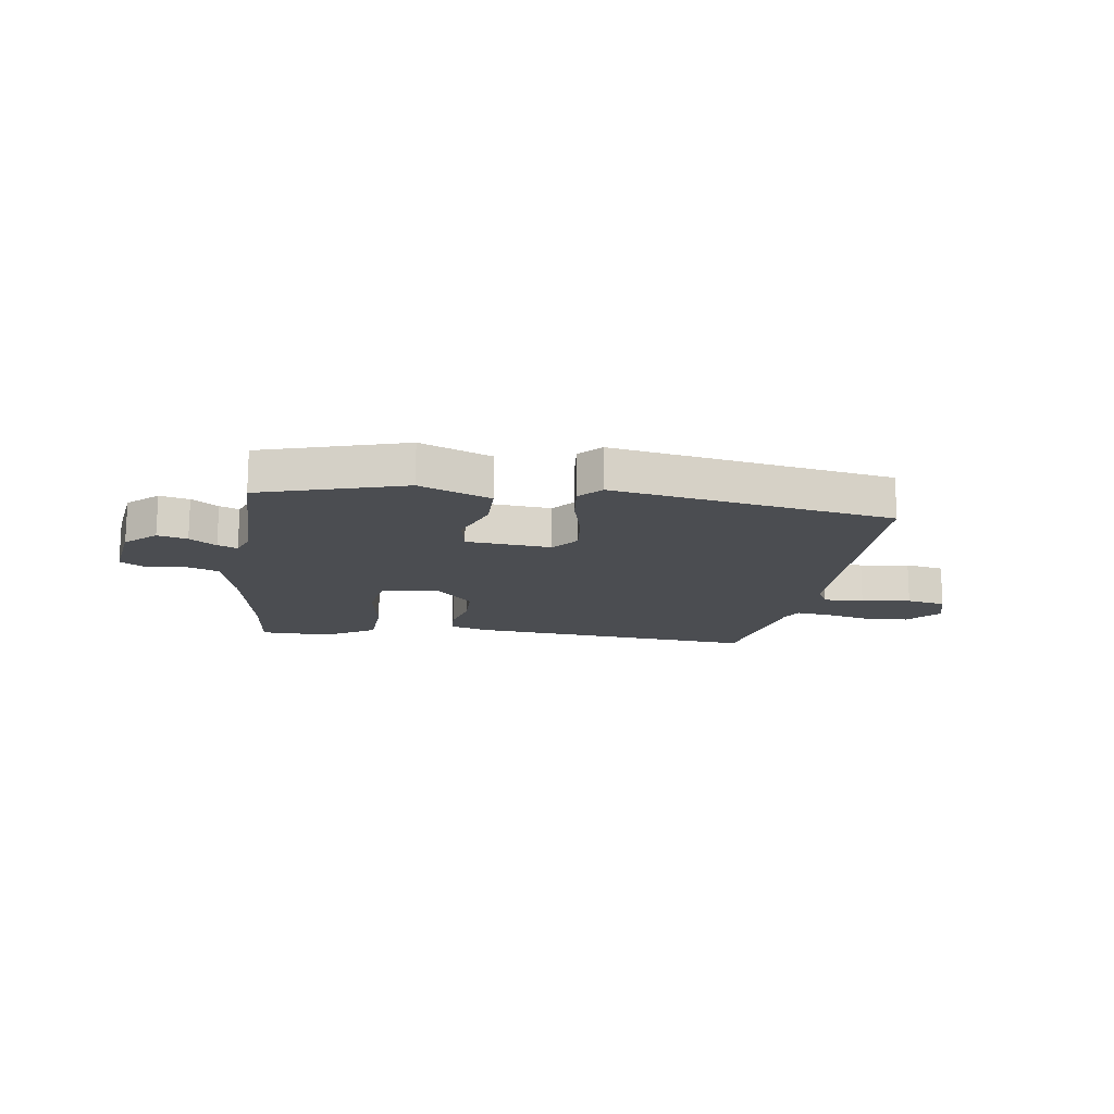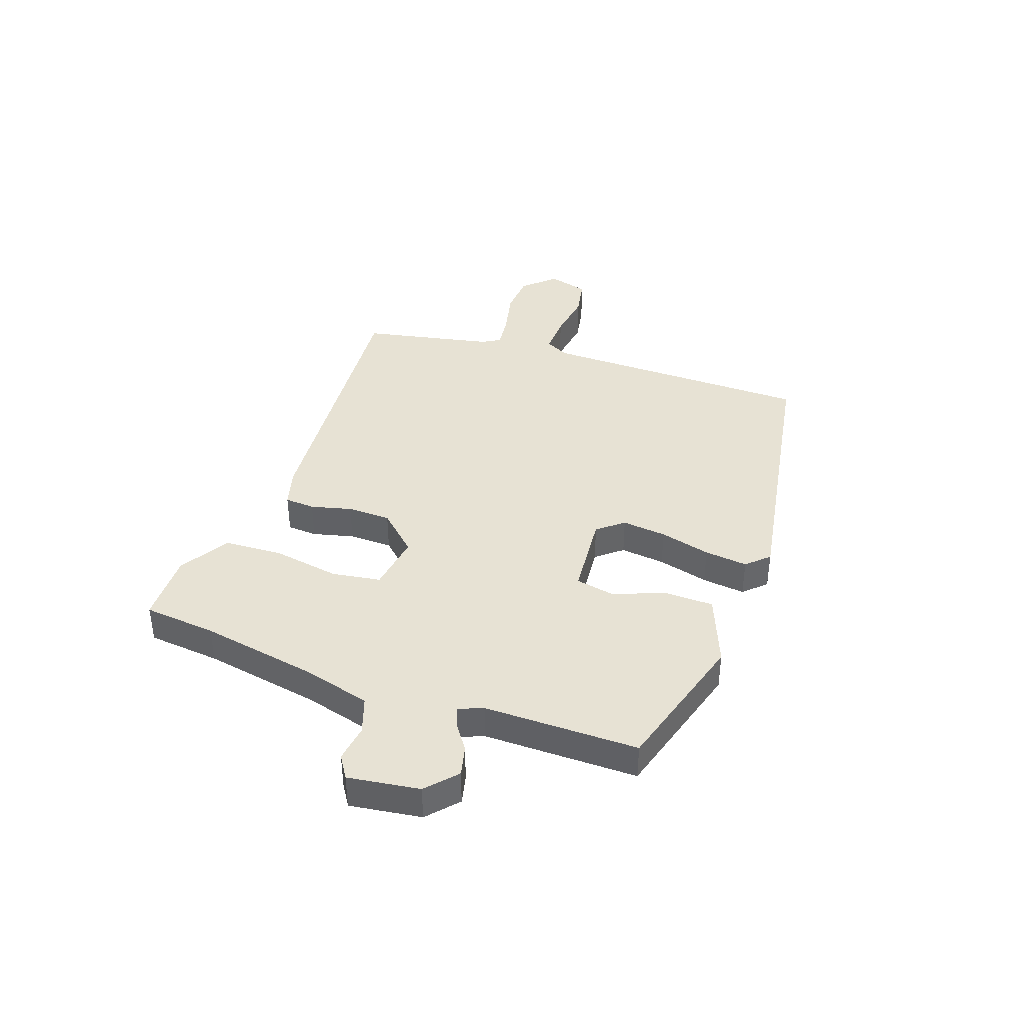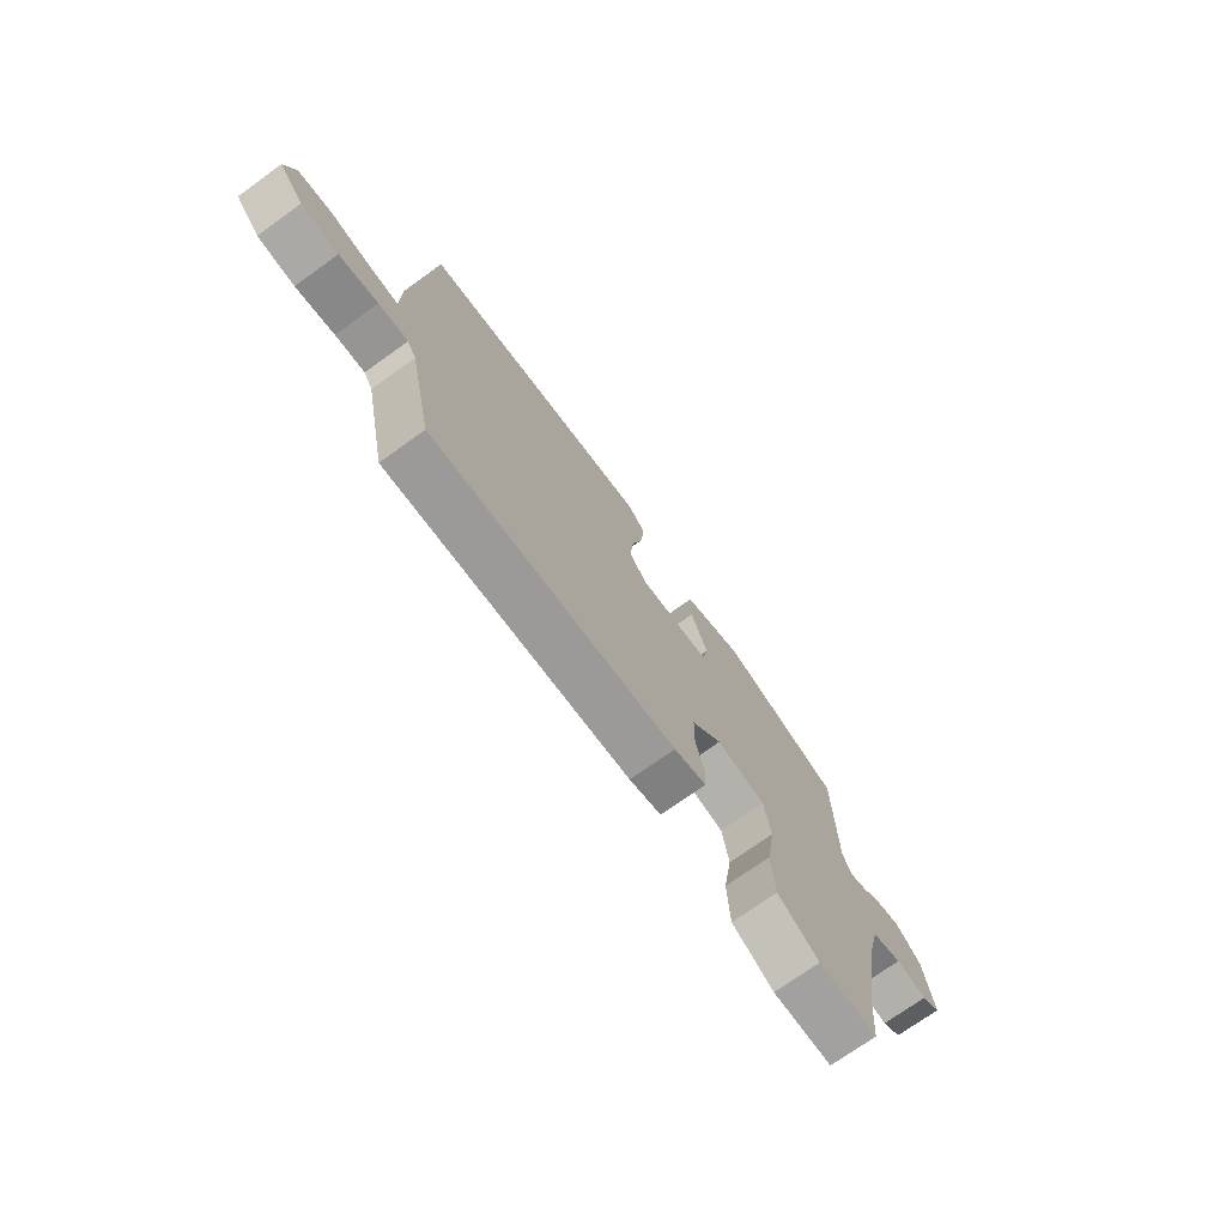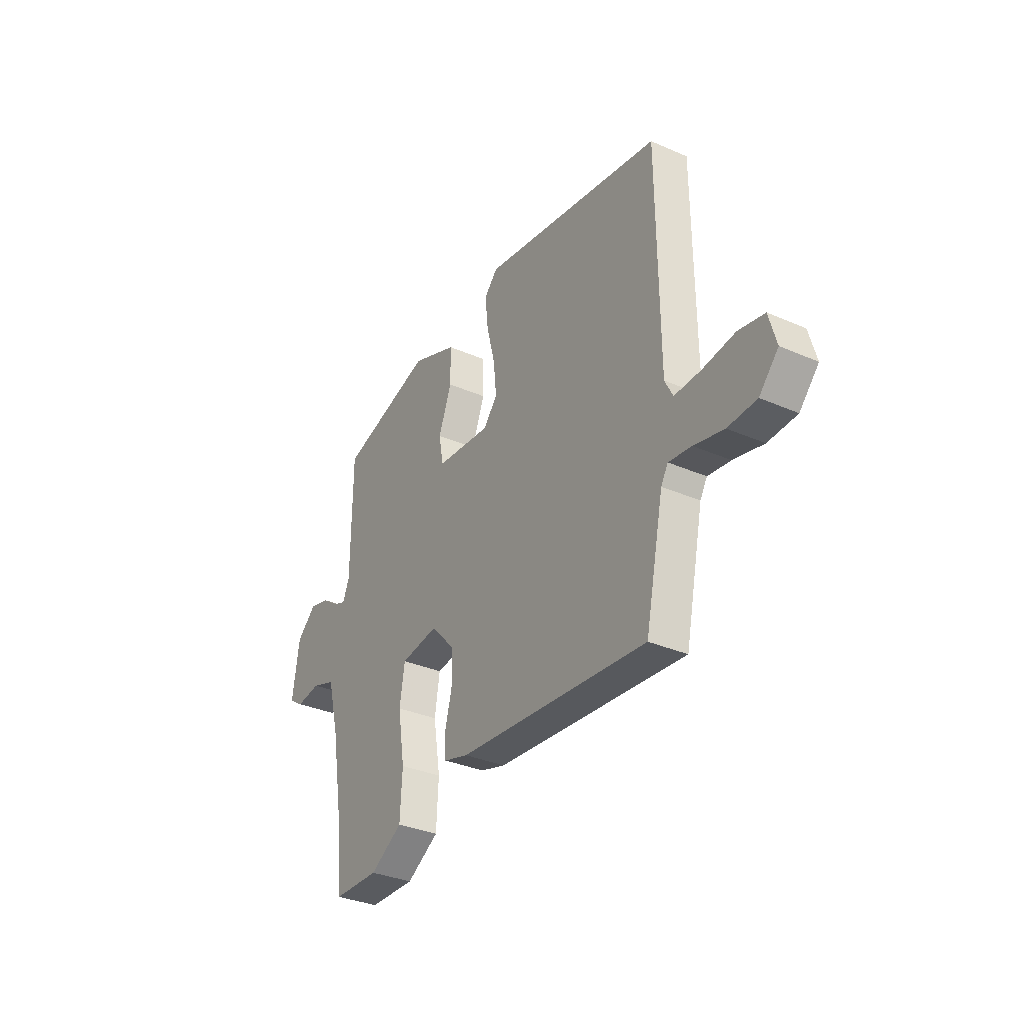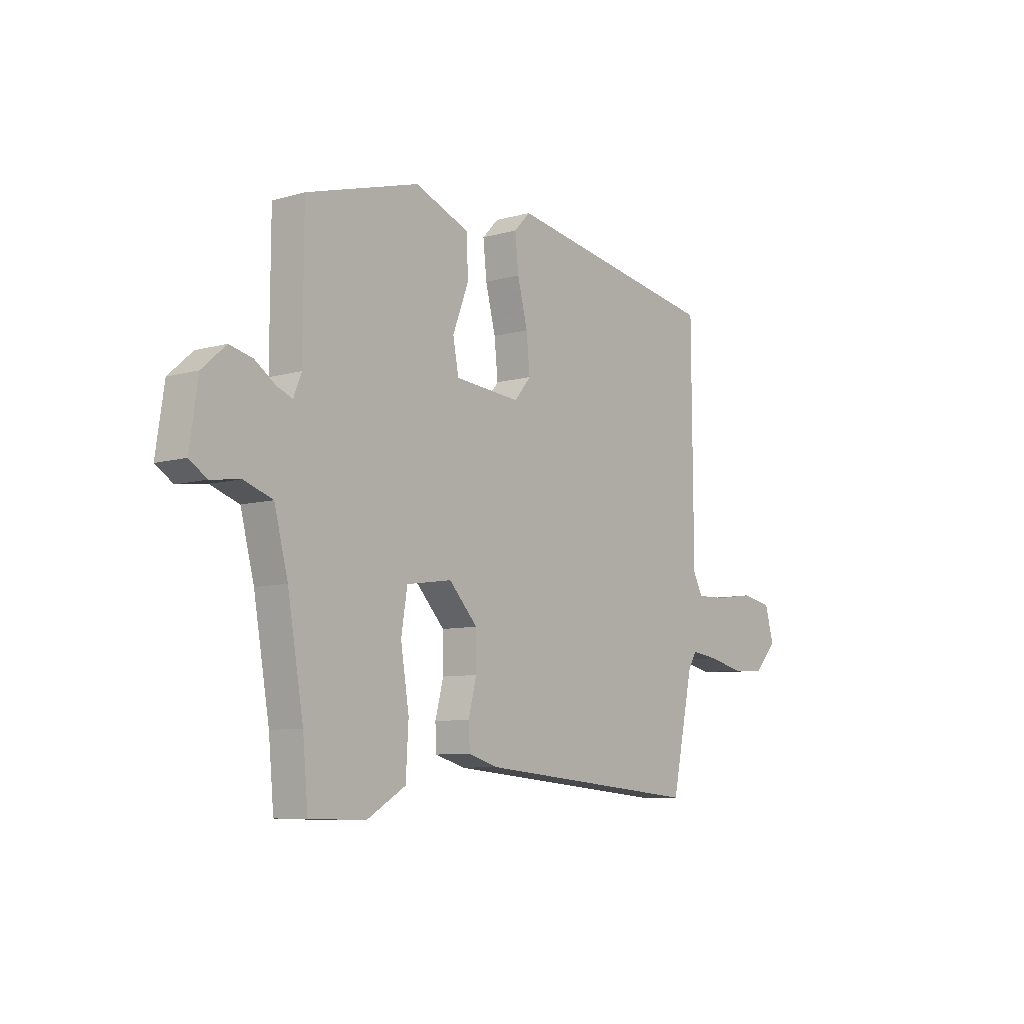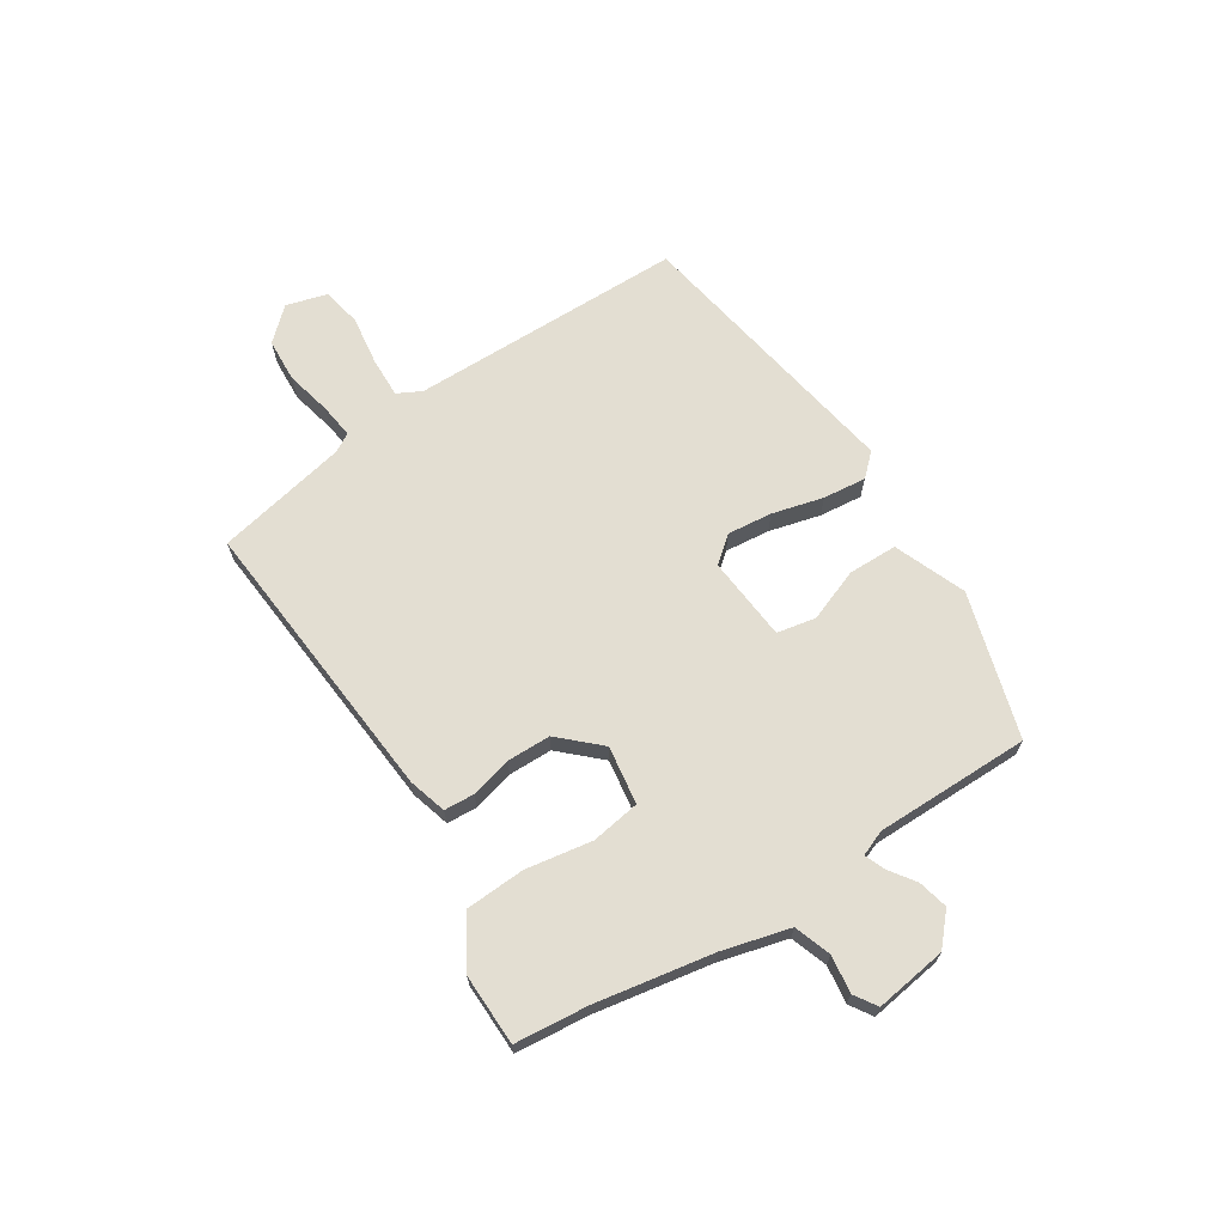
<metadata>
{"format":"obj","ext":"obj","renderer":"f3d","projection":"perspective","resolution":1024,"background":"white","views":[{"elev":-15.7,"azim":-7.9,"up":"+Y"},{"elev":39.9,"azim":-70.2,"up":"+Y"},{"elev":-73.2,"azim":125.6,"up":"+Z"},{"elev":-33.4,"azim":59.1,"up":"+Z"},{"elev":-8.1,"azim":-51.6,"up":"+Z"},{"elev":67.6,"azim":-122.5,"up":"+Y"}]}
</metadata>
<code>
v -0.521 0.07 0.401
v -0.263 0.07 0.475
v -0.136 0.07 0.424
v -0.135 0.07 0.337
v -0.171 0.07 0.243
v -0.158 0.07 0.174
v -0.007 0.07 0.16
v 0.031 0.07 0.206
v 0.023 0.07 0.286
v 0 0.07 0.377
v -0.008 0.07 0.454
v 0.029 0.07 0.493
v 0.527 0.07 0.406
v 0.53 0.07 -0.083
v 0.552 0.07 -0.126
v 0.624 0.07 -0.124
v 0.712 0.07 -0.112
v 0.782 0.07 -0.126
v 0.802 0.07 -0.199
v 0.75 0.07 -0.255
v 0.672 0.07 -0.259
v 0.591 0.07 -0.24
v 0.529 0.07 -0.232
v 0.51 0.07 -0.264
v 0.46 0.07 -0.5
v -0.058 0.07 -0.454
v -0.126 0.07 -0.434
v -0.129 0.07 -0.38
v -0.11 0.07 -0.307
v -0.111 0.07 -0.229
v -0.176 0.07 -0.159
v -0.28 0.07 -0.174
v -0.294 0.07 -0.261
v -0.275 0.07 -0.38
v -0.281 0.07 -0.486
v -0.37 0.07 -0.539
v -0.497 0.07 -0.536
v -0.509 0.07 -0.406
v -0.545 0.07 -0.196
v -0.576 0.07 -0.076
v -0.641 0.07 -0.053
v -0.708 0.07 -0.062
v -0.748 0.07 -0.036
v -0.729 0.07 0.092
v -0.675 0.07 0.14
v -0.622 0.07 0.127
v -0.575 0.07 0.094
v -0.54 0.07 0.08
v -0.522 0.07 0.125
v -0.521 0 0.401
v -0.263 0 0.475
v -0.136 0 0.424
v -0.135 0 0.337
v -0.171 0 0.243
v -0.158 0 0.174
v -0.007 0 0.16
v 0.031 0 0.206
v 0.023 0 0.286
v 0 0 0.377
v -0.008 0 0.454
v 0.029 0 0.493
v 0.527 0 0.406
v 0.53 0 -0.083
v 0.552 0 -0.126
v 0.624 0 -0.124
v 0.712 0 -0.112
v 0.782 0 -0.126
v 0.802 0 -0.199
v 0.75 0 -0.255
v 0.672 0 -0.259
v 0.591 0 -0.24
v 0.529 0 -0.232
v 0.51 0 -0.264
v 0.46 0 -0.5
v -0.058 0 -0.454
v -0.126 0 -0.434
v -0.129 0 -0.38
v -0.11 0 -0.307
v -0.111 0 -0.229
v -0.176 0 -0.159
v -0.28 0 -0.174
v -0.294 0 -0.261
v -0.275 0 -0.38
v -0.281 0 -0.486
v -0.37 0 -0.539
v -0.497 0 -0.536
v -0.509 0 -0.406
v -0.545 0 -0.196
v -0.576 0 -0.076
v -0.641 0 -0.053
v -0.708 0 -0.062
v -0.748 0 -0.036
v -0.729 0 0.092
v -0.675 0 0.14
v -0.622 0 0.127
v -0.575 0 0.094
v -0.54 0 0.08
v -0.522 0 0.125
f 44 45 46 47
f 44 47 48
f 41 42 43 44
f 40 41 44 48
f 39 40 48 49
f 35 36 37 38
f 33 34 35 38
f 32 33 38 39
f 31 32 39 49
f 26 27 28 29
f 24 25 26 29
f 23 24 29 30
f 19 20 21 22
f 19 22 23
f 16 17 18 19
f 15 16 19 23
f 14 15 23 30
f 9 10 11 12
f 8 9 12 13
f 7 8 13 14
f 2 3 4 5
f 2 5 6
f 31 49 1 2
f 30 31 2 6
f 6 7 14 30
f 96 95 94 93
f 97 96 93
f 93 92 91 90
f 97 93 90 89
f 98 97 89 88
f 87 86 85 84
f 87 84 83 82
f 88 87 82 81
f 98 88 81 80
f 78 77 76 75
f 78 75 74 73
f 79 78 73 72
f 71 70 69 68
f 72 71 68
f 68 67 66 65
f 72 68 65 64
f 79 72 64 63
f 61 60 59 58
f 62 61 58 57
f 63 62 57 56
f 54 53 52 51
f 55 54 51
f 51 50 98 80
f 55 51 80 79
f 79 63 56 55
f 1 50 51 2
f 2 51 52 3
f 3 52 53 4
f 4 53 54 5
f 5 54 55 6
f 6 55 56 7
f 7 56 57 8
f 8 57 58 9
f 9 58 59 10
f 10 59 60 11
f 11 60 61 12
f 12 61 62 13
f 13 62 63 14
f 14 63 64 15
f 15 64 65 16
f 16 65 66 17
f 17 66 67 18
f 18 67 68 19
f 19 68 69 20
f 20 69 70 21
f 21 70 71 22
f 22 71 72 23
f 23 72 73 24
f 24 73 74 25
f 25 74 75 26
f 26 75 76 27
f 27 76 77 28
f 28 77 78 29
f 29 78 79 30
f 30 79 80 31
f 31 80 81 32
f 32 81 82 33
f 33 82 83 34
f 34 83 84 35
f 35 84 85 36
f 36 85 86 37
f 37 86 87 38
f 38 87 88 39
f 39 88 89 40
f 40 89 90 41
f 41 90 91 42
f 42 91 92 43
f 43 92 93 44
f 44 93 94 45
f 45 94 95 46
f 46 95 96 47
f 47 96 97 48
f 48 97 98 49
f 49 98 50 1

</code>
